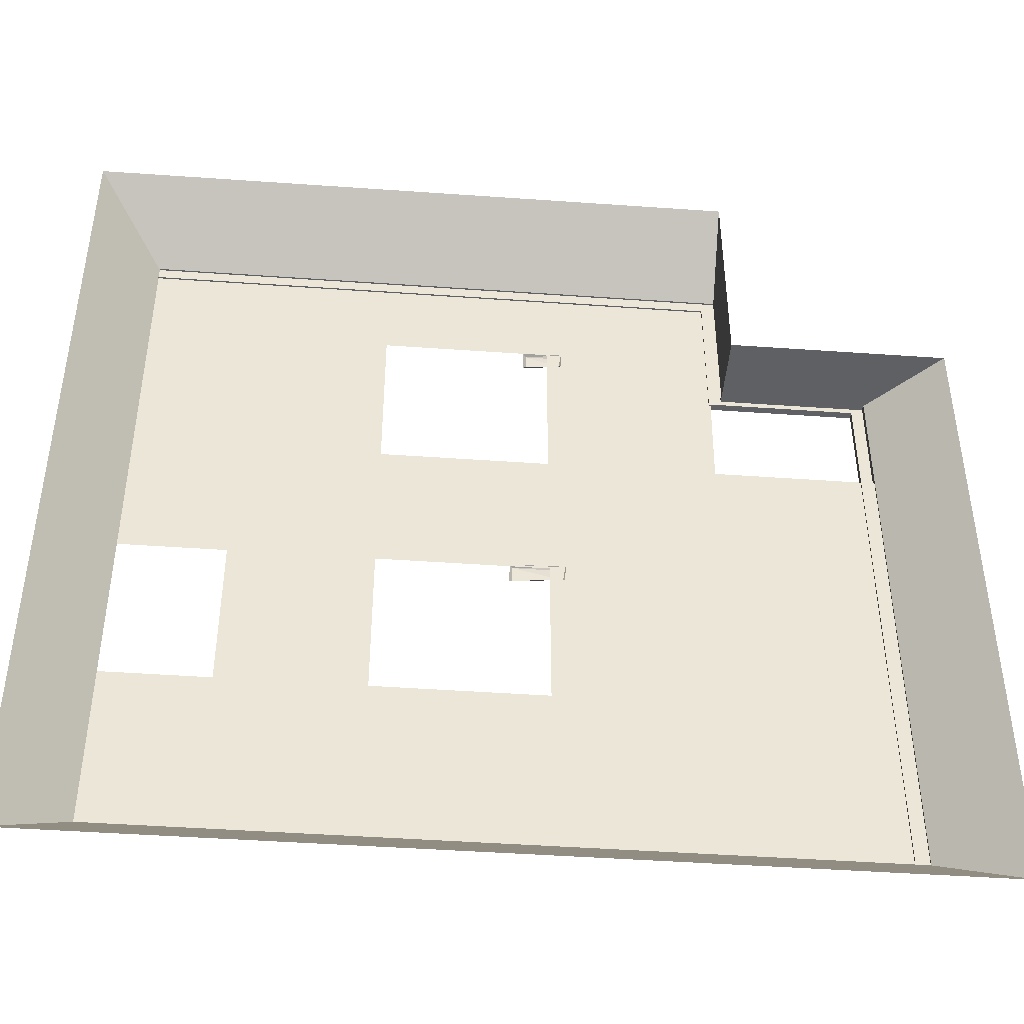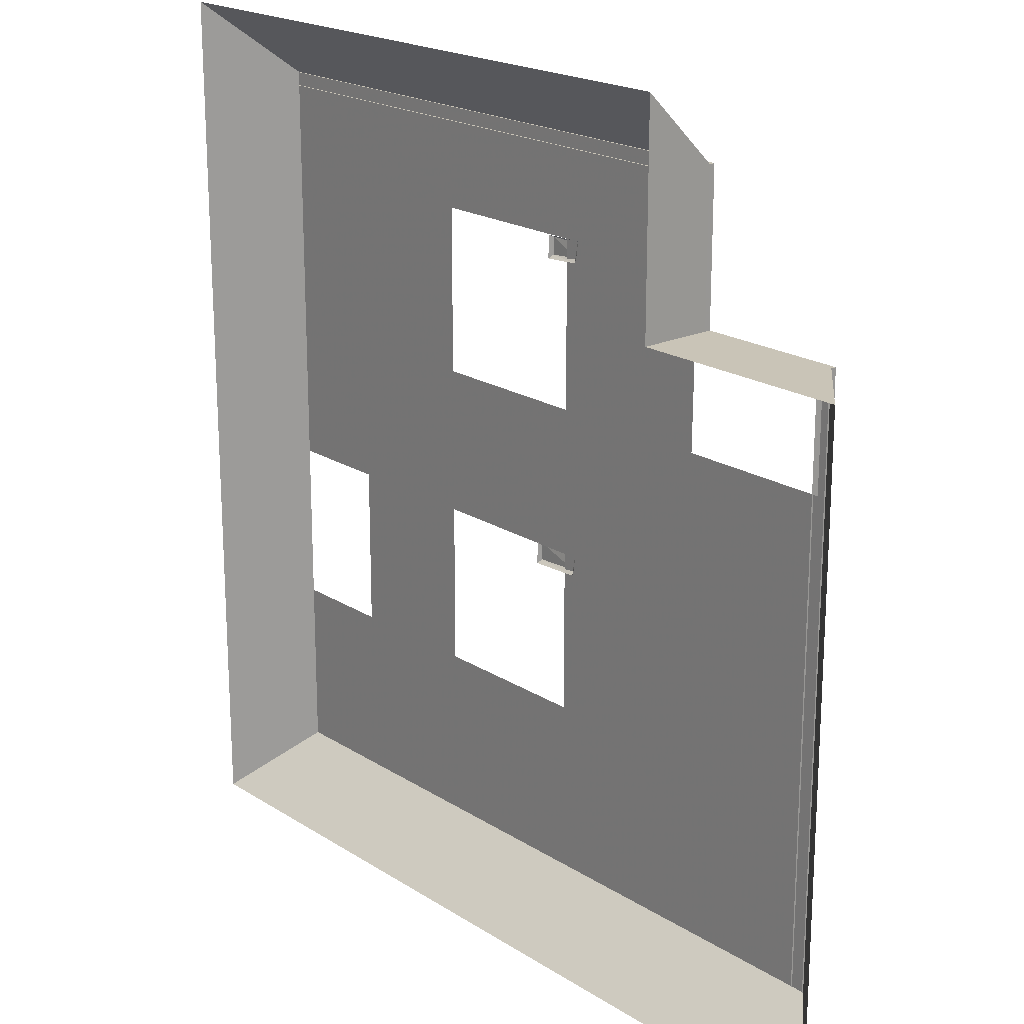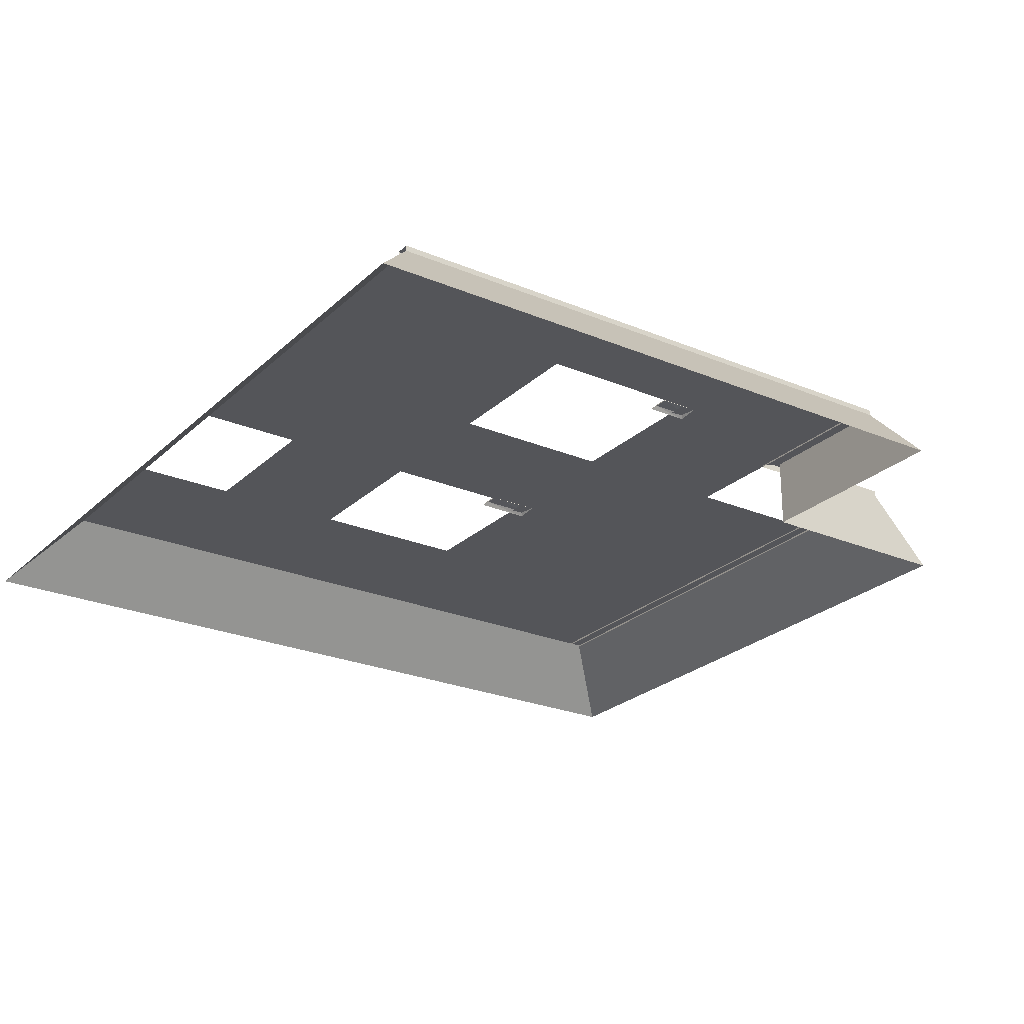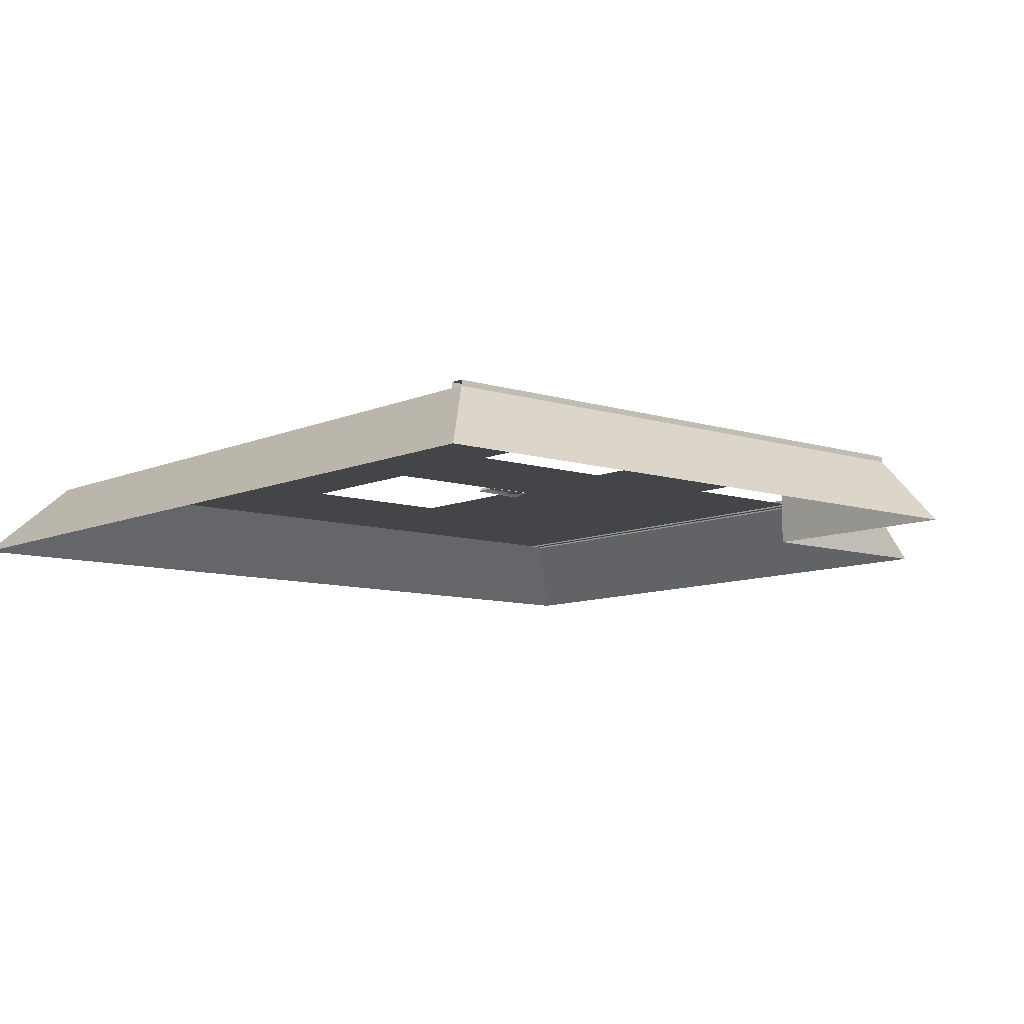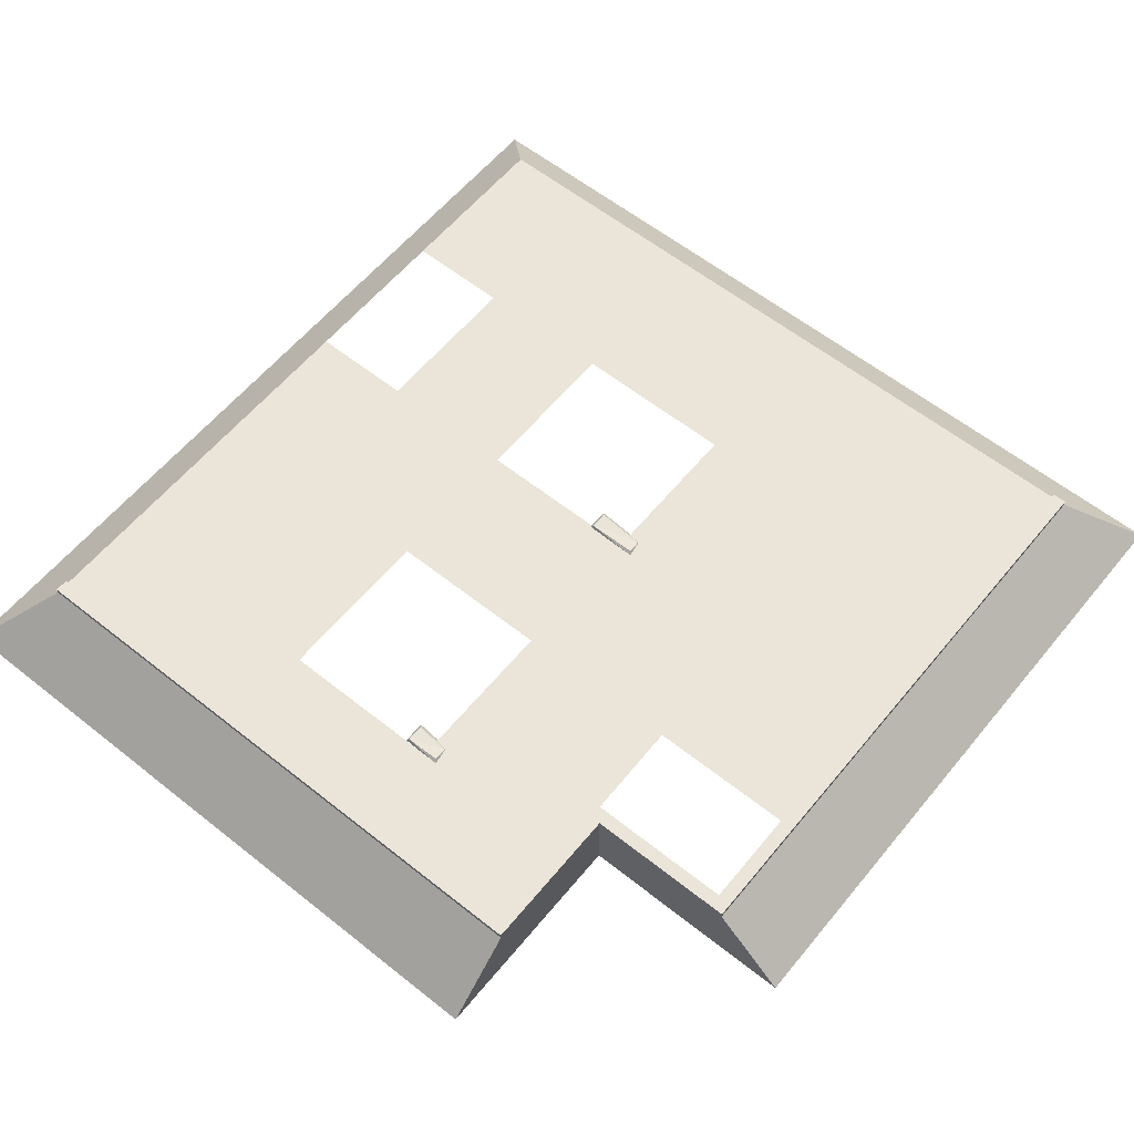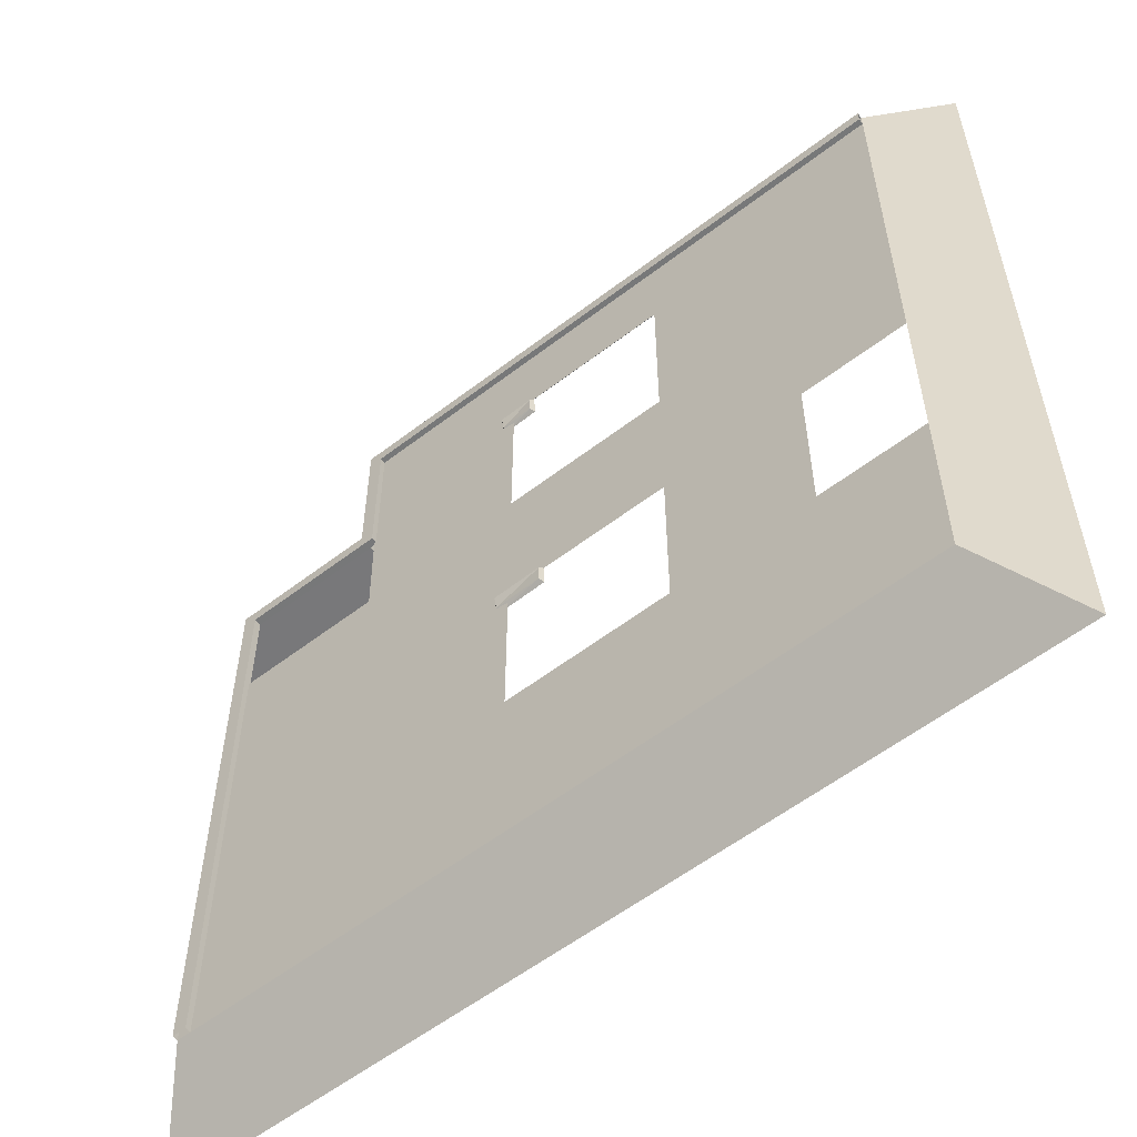
<metadata>
{"format":"obj","ext":"obj","renderer":"f3d","projection":"perspective","resolution":1024,"background":"white","views":[{"elev":-45.3,"azim":175.3,"up":"+Y"},{"elev":19.9,"azim":-130.7,"up":"+Y"},{"elev":-24.8,"azim":145.6,"up":"+Z"},{"elev":-9.1,"azim":139.7,"up":"+Z"},{"elev":59.6,"azim":-140.8,"up":"+Z"},{"elev":-57.4,"azim":38.6,"up":"+Y"}]}
</metadata>
<code>
g huodong_fuben_362_pingtai01
v -508.9 -55.29 100
v -286.5 -55.29 100
v -285.9 145 100
v -508.9 145 100
v -508.9 -515.1 100
v -282.6 -515.1 100
v -286.5 -277.9 100
v -508.9 -277.9 100
v -287.4 291.2 100
v -53.74 372.5 100
v -53.74 508.9 100
v -304.1 508.9 100
v 177 372.5 100
v 177 508.9 100
v -53.74 -55.29 100
v 177 -55.29 100
v 177 145 100
v -53.74 145 100
v -53.74 -515.1 100
v 177 -515.1 100
v 177 -277.9 100
v -53.74 -277.9 100
v 515.1 372.5 100
v 515.1 508.9 100
v 371.4 -55.29 100
v 515.1 145 100
v 515.1 -515.1 100
v 371.4 -277.9 100
v -304.1 304.1 100
v 515.1 -277.9 100
v 515.1 -55.29 100
v -4.325 -78.35 104
v -70.44 -74.13 101
v -73.77 -79.22 95.55
v 0.04635 -83.35 98.42
v -71.94 -55.2 103.5
v -74.96 -51.01 99.43
v -73.77 -79.22 95.55
v -70.44 -74.13 101
v -4.325 -78.35 104
v 0.04635 -83.35 98.42
v -0.8049 -52.52 99.59
v -4.33 -54.61 104
v -4.33 -54.61 104
v -71.94 -55.2 103.5
v -74.96 -51.01 99.43
v -71.94 -55.2 103.5
v -4.33 -54.61 104
v -0.8049 -52.52 99.59
v -23.86 345.7 104
v -70.07 349.9 101
v -73.4 344.9 95.55
v -19.49 340.7 98.42
v -71.57 368.9 103.5
v -74.6 373.1 99.43
v -73.4 344.9 95.55
v -70.07 349.9 101
v -23.86 345.7 104
v -19.49 340.7 98.42
v -20.34 371.6 99.59
v -23.86 369.5 104
v -23.86 369.5 104
v -71.57 368.9 103.5
v -74.6 373.1 99.43
v -71.57 368.9 103.5
v -23.86 369.5 104
v -20.34 371.6 99.59
f 1 2 3
f 3 4 1
f 5 6 7
f 7 8 5
f 9 10 11
f 11 12 9
f 10 13 14
f 14 11 10
f 15 16 17
f 17 18 15
f 19 20 21
f 21 22 19
f 13 23 24
f 24 14 13
f 16 25 26
f 26 17 16
f 21 20 27
f 27 28 21
f 8 7 2
f 2 1 8
f 21 28 25
f 25 16 21
f 15 18 3
f 3 2 15
f 19 22 7
f 7 6 19
f 22 15 2
f 2 7 22
f 3 18 9
f 12 29 9
f 17 26 23
f 23 13 17
f 9 18 10
f 27 30 28
f 25 31 26
f 32 33 34
f 34 35 32
f 36 37 38
f 38 39 36
f 40 41 42
f 42 43 40
f 44 45 33
f 33 32 44
f 46 47 48
f 48 49 46
f 50 51 52
f 52 53 50
f 54 55 56
f 56 57 54
f 58 59 60
f 60 61 58
f 62 63 51
f 51 50 62
f 64 65 66
f 66 67 64
g huodong_fuben_362_pingtai01
v -304.2 303.9 -3.3e-05
v -606.1 303.9 -3.3e-05
v -508.9 304.1 100
v -304.1 304.1 100
v -606.1 303.9 -3.3e-05
v -606.1 145.6 -1.6e-05
v -508.9 145 100
v -508.9 304.1 100
v -606.1 -54.05 5e-06
v -508.9 -55.29 100
v -606.1 -275.9 2.9e-05
v -606.1 -606.1 6.4e-05
v -508.9 -515.1 100
v -508.9 -277.9 100
v -328.9 -606.1 6.4e-05
v -282.6 -515.1 100
v -508.9 -515.1 100
v -606.1 -606.1 6.4e-05
v 177.8 -606.1 6.4e-05
v 177 -515.1 100
v -53.74 -515.1 100
v -51.78 -606.1 6.4e-05
v 606.1 -606.1 6.4e-05
v 515.1 -515.1 100
v 606.1 -606.1 6.4e-05
v 606.1 -275.8 2.9e-05
v 515.1 -277.9 100
v 515.1 -515.1 100
v 606.1 -54.1 5e-06
v 515.1 -55.29 100
v 606.1 303.5 -3.3e-05
v 606.1 606.1 -6.5e-05
v 515.1 508.9 100
v 515.1 372.5 100
v 515.1 145 100
v 606.1 145.4 -1.6e-05
v 606.1 606.1 -6.5e-05
v 177.3 606.1 -6.5e-05
v 177 508.9 100
v 515.1 508.9 100
v -56.6 606.1 -6.5e-05
v -53.74 508.9 100
v -304.2 606.1 -6.5e-05
v -304.1 508.9 100
v -304.2 606.1 -6.5e-05
v -304.2 303.9 -3.3e-05
v -304.1 304.1 100
v -304.1 508.9 100
v -489.6 -515.2 107.8
v -489.6 285.3 107.8
v -508.9 304.1 107.8
v -508.9 -515.1 107.8
v -284.8 490.1 107.8
v 515.4 490.1 107.8
v 515.1 508.9 107.8
v -304.1 508.9 107.8
v -284.8 285.3 107.8
v -284.8 490.1 107.8
v -304.1 508.9 107.8
v -304.1 304.1 107.8
v -489.6 285.3 107.8
v -284.8 285.3 107.8
v -304.1 304.1 107.8
v -508.9 304.1 107.8
v -508.9 304.1 97.78
v -508.9 -515.1 97.78
v -508.9 -515.1 107.8
v -508.9 304.1 107.8
v -489.6 -515.2 97.78
v -489.6 285.3 97.78
v -489.6 285.3 107.8
v -489.6 -515.2 107.8
v 515.1 508.9 97.78
v -304.1 508.9 97.78
v -304.1 508.9 107.8
v 515.1 508.9 107.8
v -284.8 490.1 97.78
v 515.4 490.1 97.78
v 515.4 490.1 107.8
v -284.8 490.1 107.8
v -304.1 508.9 97.78
v -304.1 304.1 97.78
v -304.1 304.1 107.8
v -304.1 508.9 107.8
v -284.8 285.3 97.78
v -284.8 490.1 97.78
v -284.8 490.1 107.8
v -284.8 285.3 107.8
v -304.1 304.1 97.78
v -508.9 304.1 97.78
v -508.9 304.1 107.8
v -304.1 304.1 107.8
v -489.6 285.3 97.78
v -284.8 285.3 97.78
v -284.8 285.3 107.8
v -489.6 285.3 107.8
f 68 69 70
f 70 71 68
f 72 73 74
f 74 75 72
f 76 77 74
f 74 73 76
f 78 79 80
f 80 81 78
f 82 83 84
f 84 85 82
f 86 87 88
f 88 89 86
f 86 90 91
f 91 87 86
f 92 93 94
f 94 95 92
f 93 96 97
f 97 94 93
f 98 99 100
f 98 100 101
f 98 101 102
f 103 98 102
f 104 105 106
f 106 107 104
f 108 109 106
f 106 105 108
f 108 110 111
f 111 109 108
f 112 113 114
f 114 115 112
f 116 117 118
f 118 119 116
f 120 121 122
f 122 123 120
f 124 125 126
f 126 127 124
f 128 129 130
f 130 131 128
f 132 133 134
f 134 135 132
f 136 137 138
f 138 139 136
f 140 141 142
f 142 143 140
f 144 145 146
f 146 147 144
f 148 149 150
f 150 151 148
f 152 153 154
f 154 155 152
f 156 157 158
f 158 159 156
f 160 161 162
f 162 163 160
f 78 81 77
f 77 76 78
f 103 102 97
f 97 96 103
f 89 88 83
f 83 82 89

</code>
